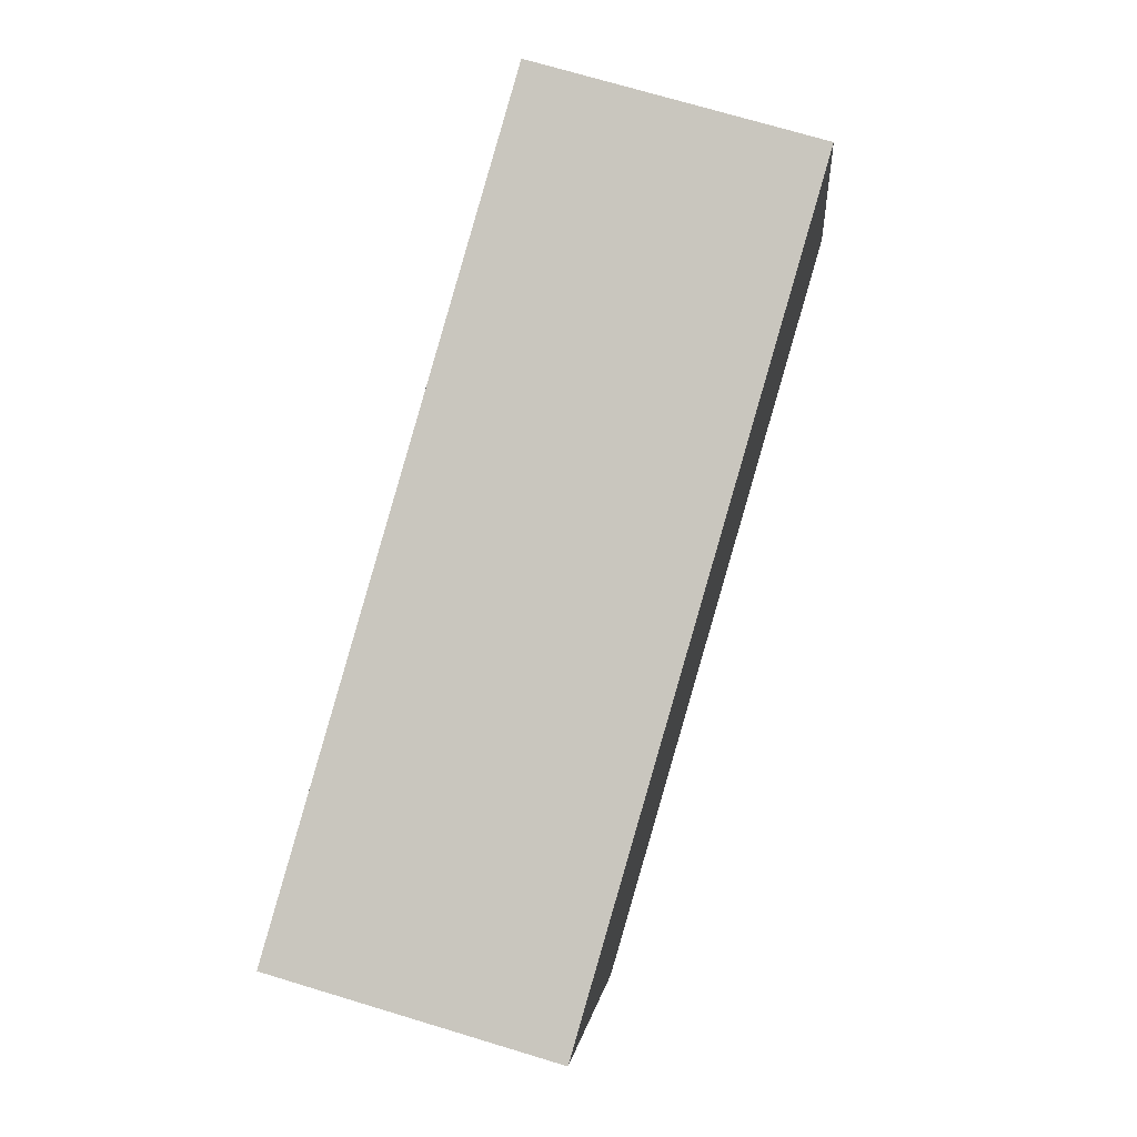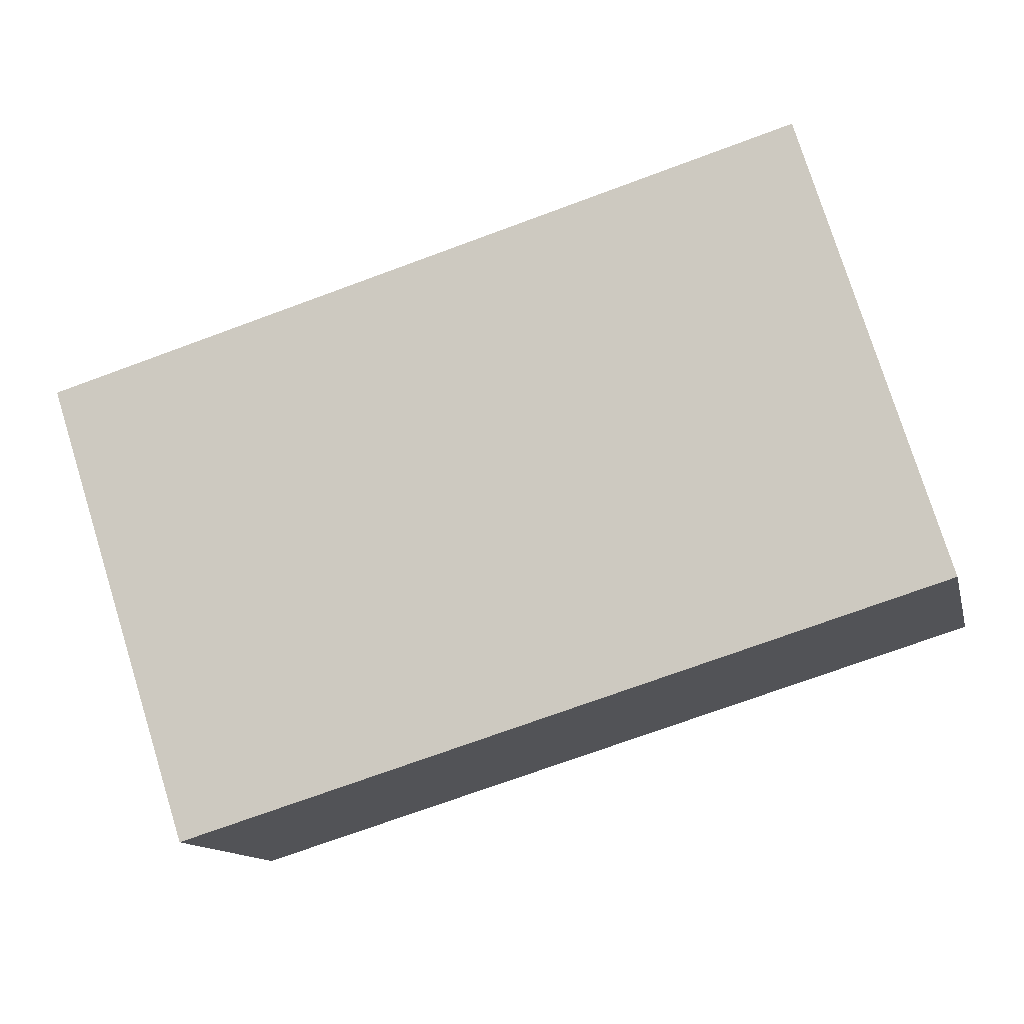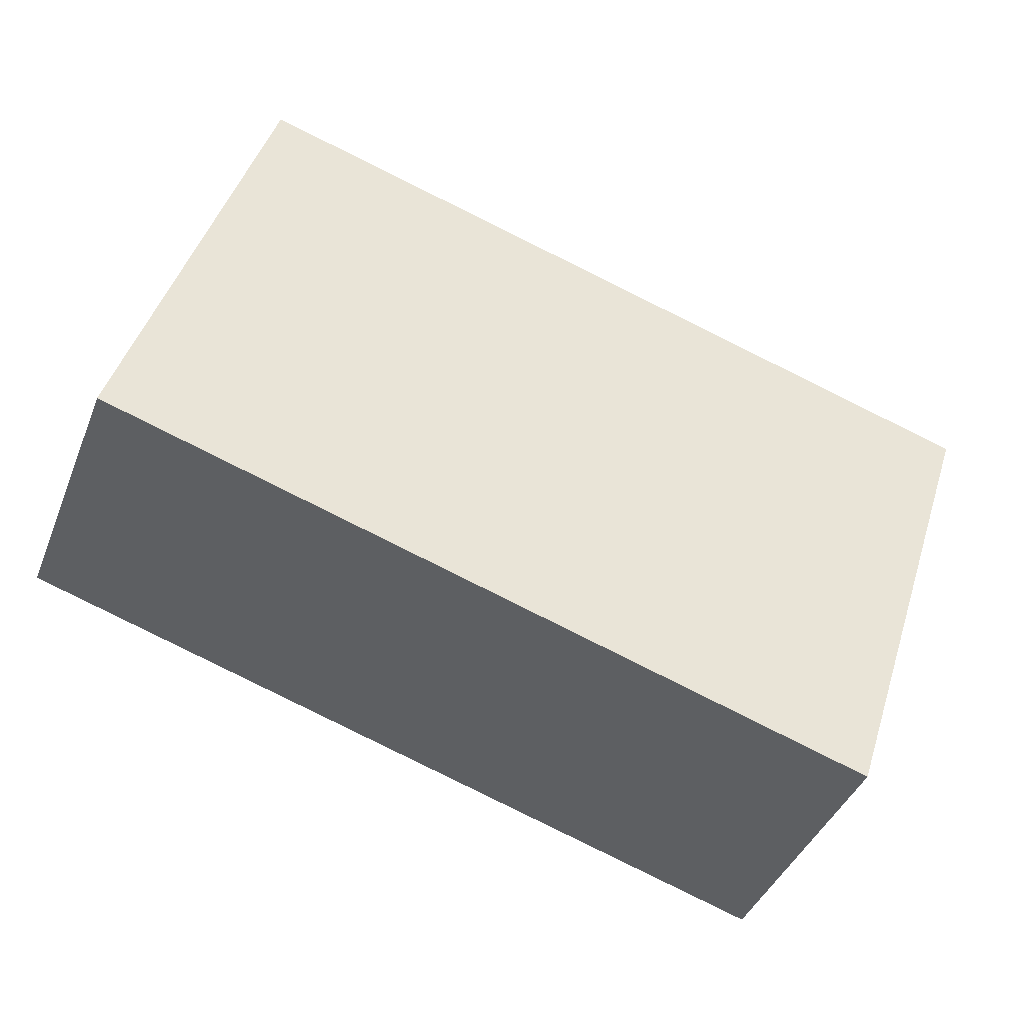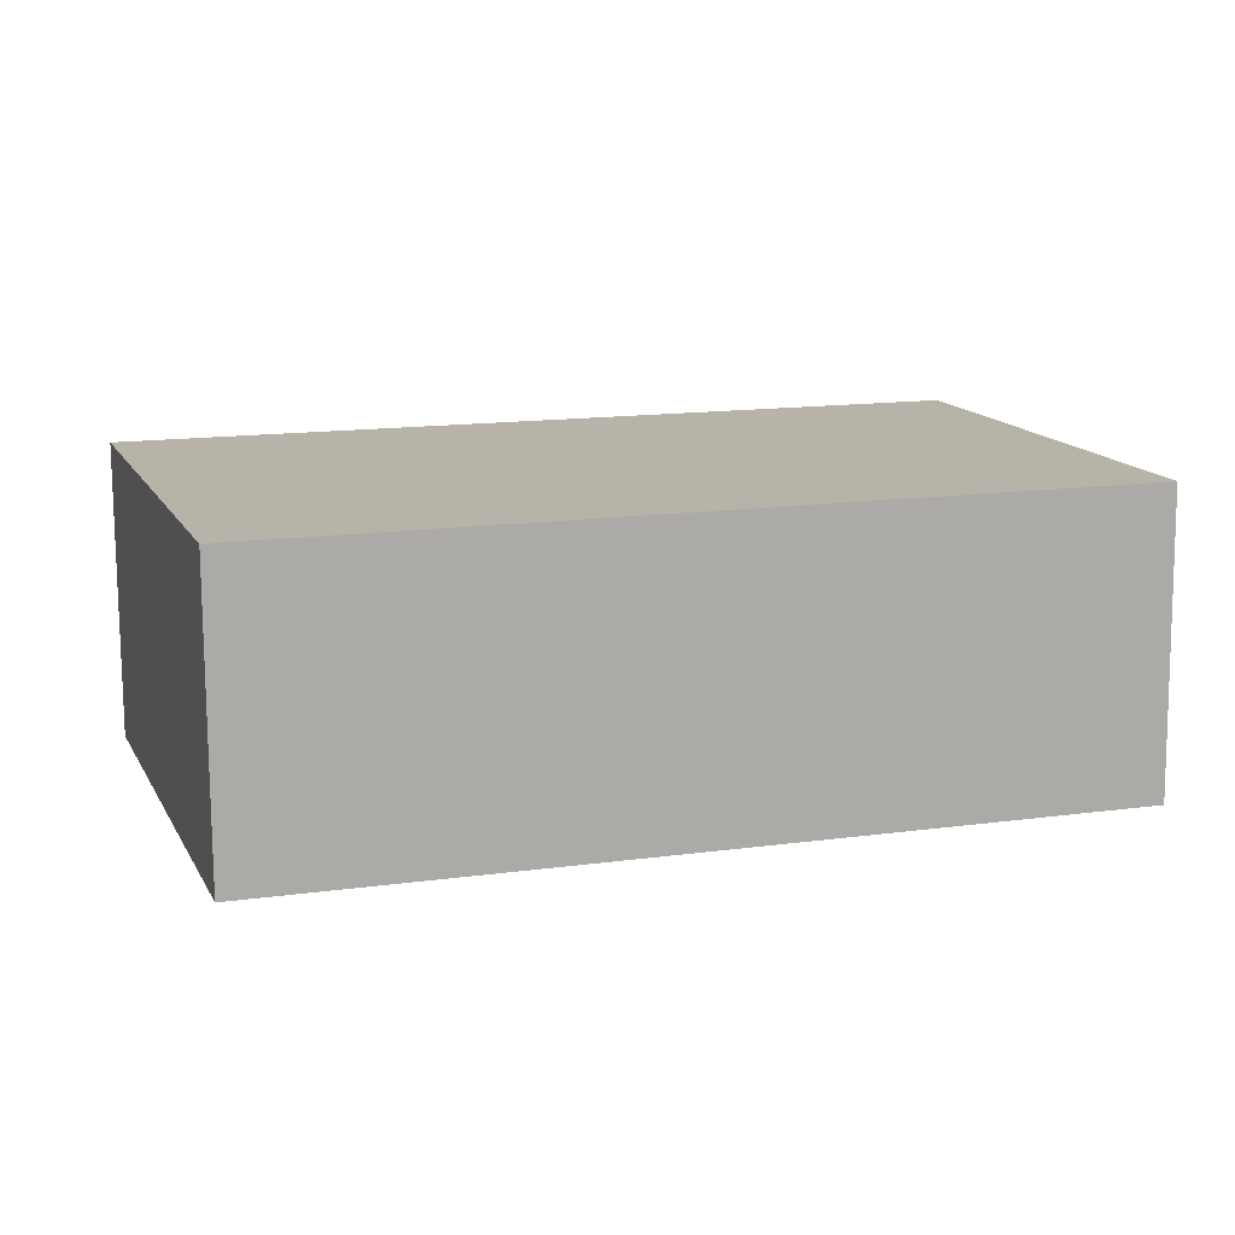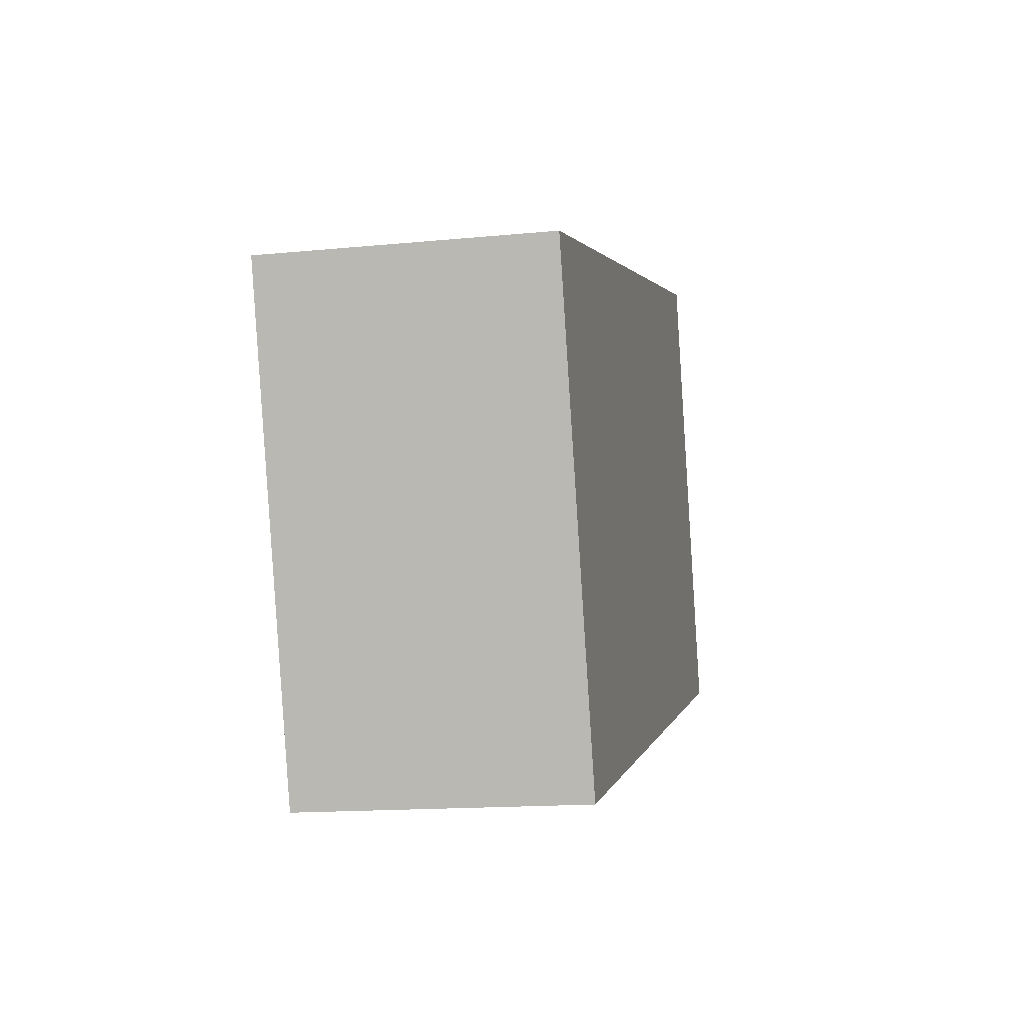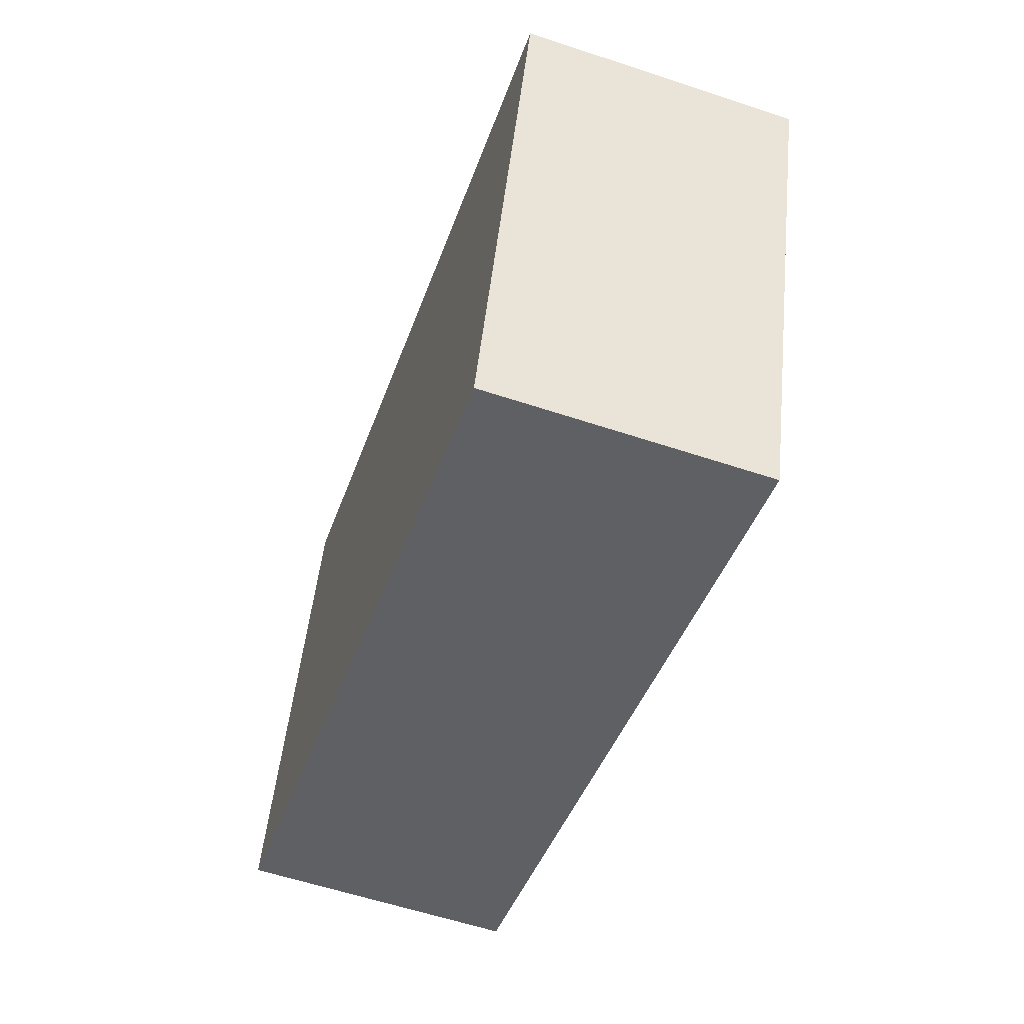
<metadata>
{"format":"obj","ext":"obj","renderer":"f3d","projection":"perspective","resolution":1024,"background":"white","views":[{"elev":71.9,"azim":106.8,"up":"+Z"},{"elev":-13.0,"azim":-167.1,"up":"+Z"},{"elev":-41.3,"azim":-20.7,"up":"+Z"},{"elev":-77.0,"azim":-179.6,"up":"+Z"},{"elev":-15.0,"azim":101.9,"up":"+Z"},{"elev":-58.8,"azim":71.1,"up":"+Z"}]}
</metadata>
<code>
v  5.87 2.122 -1.791
v  1.083 2.122 3.587
v  7.053 2.122 1.83
v  0 2.122 1.299e-16
v  7.053 -1.121e-16 1.83
v  5.87 1.097e-16 -1.791
v  0 0 0
v  1.083 -2.196e-16 3.587
g defaultobject
f 1 2 3
f 2 1 4
f 5 1 3
f 1 5 6
f 6 4 1
f 4 6 7
f 7 2 4
f 2 7 8
f 8 3 2
f 3 8 5
f 8 6 5
f 6 8 7

</code>
